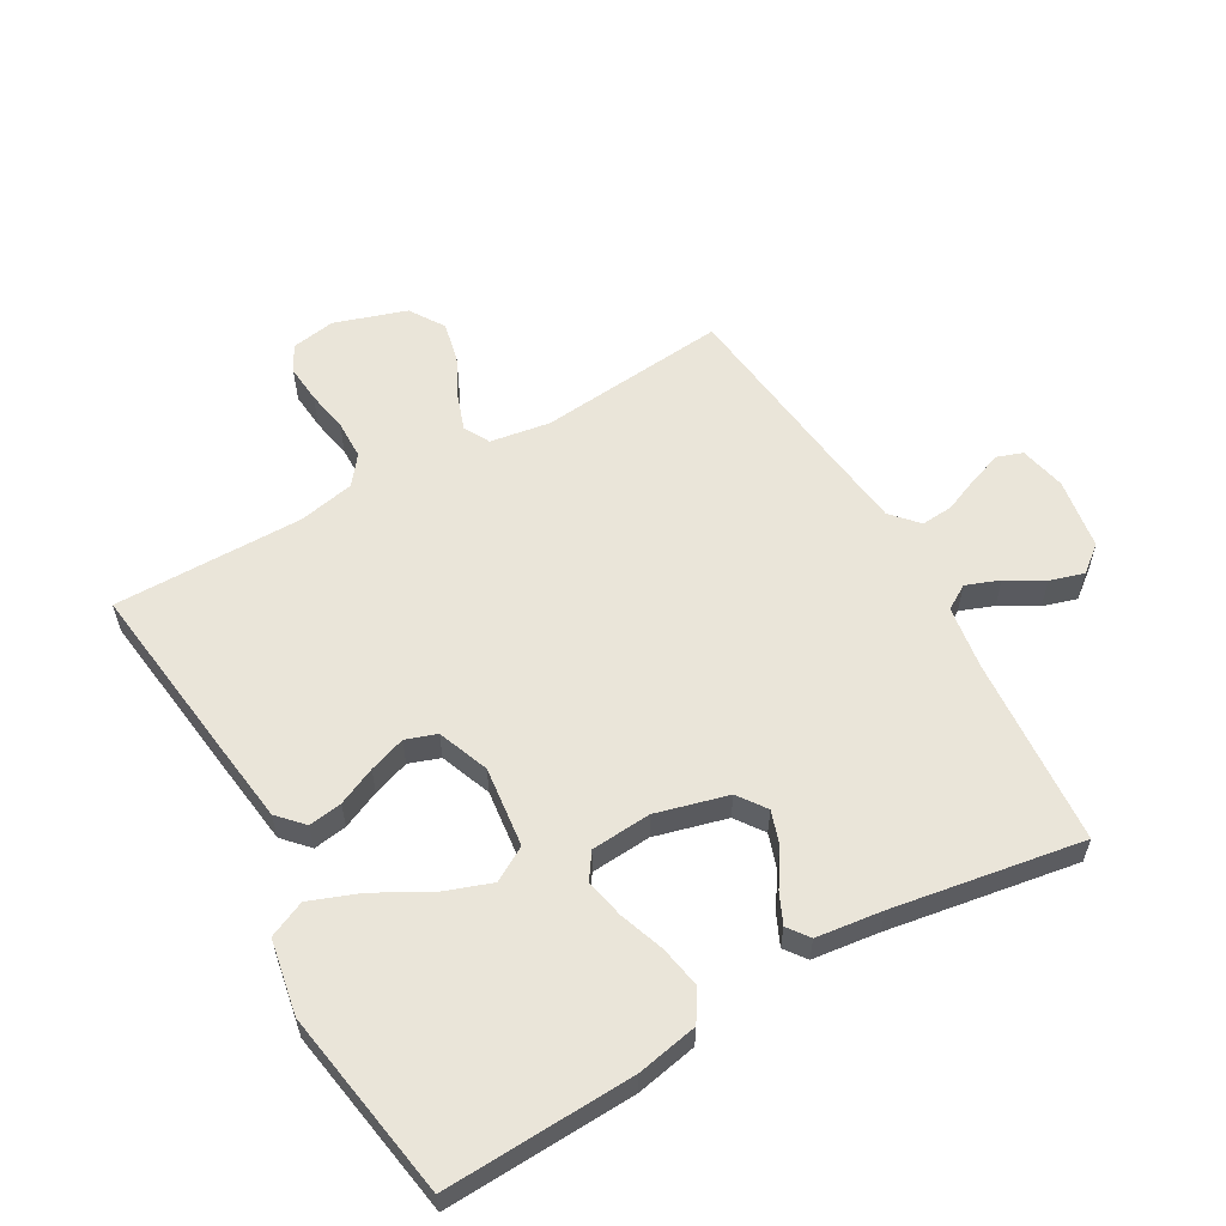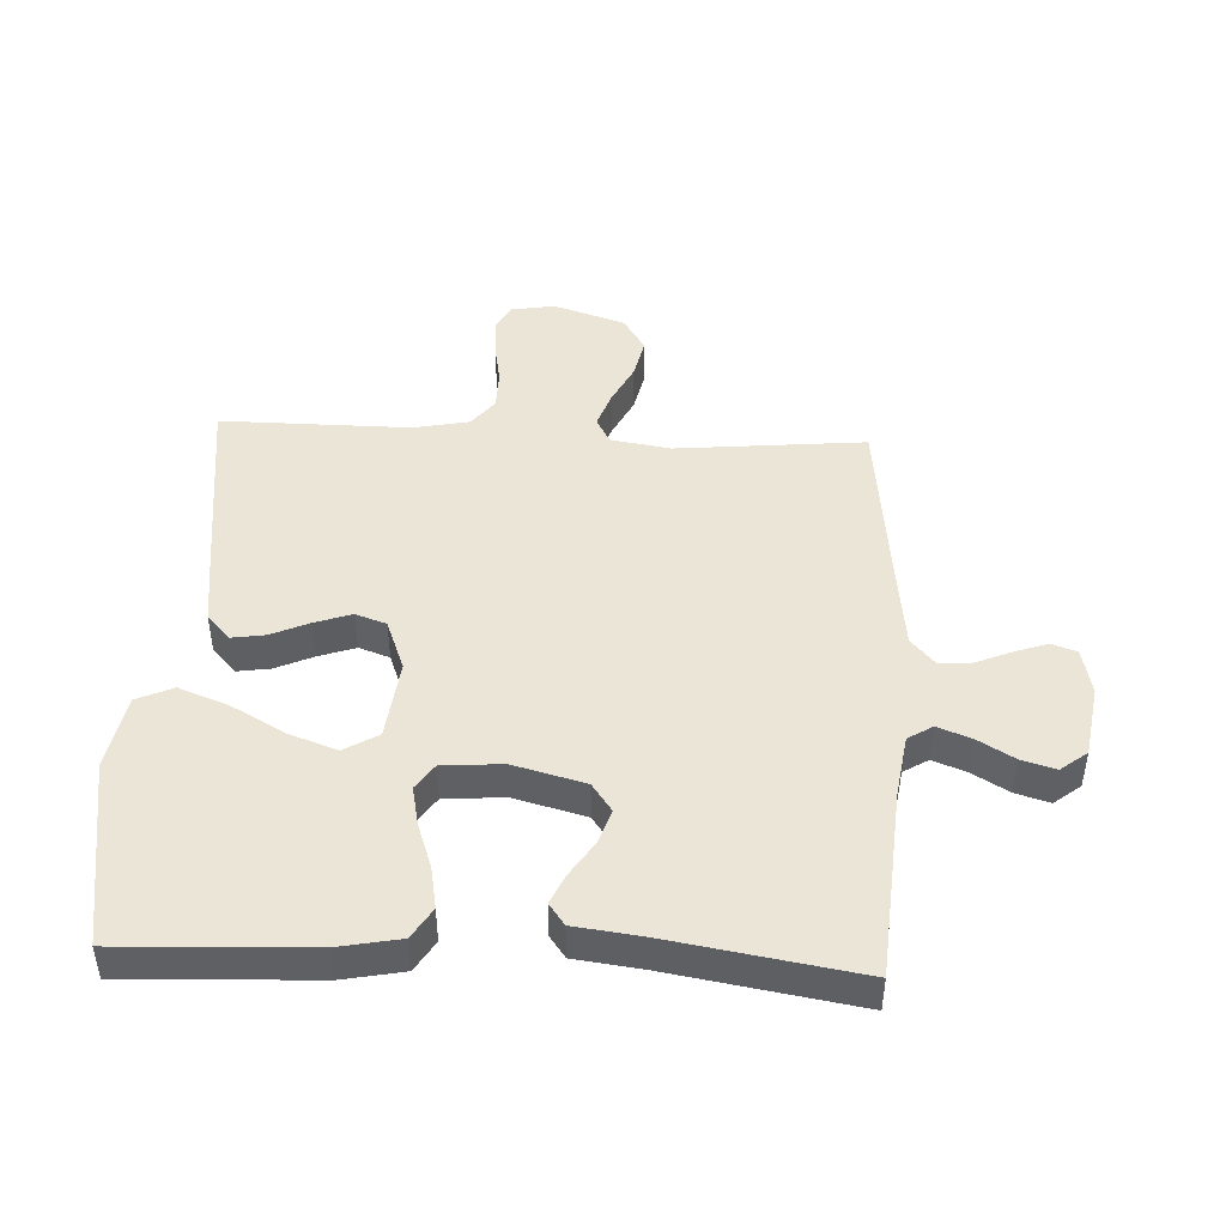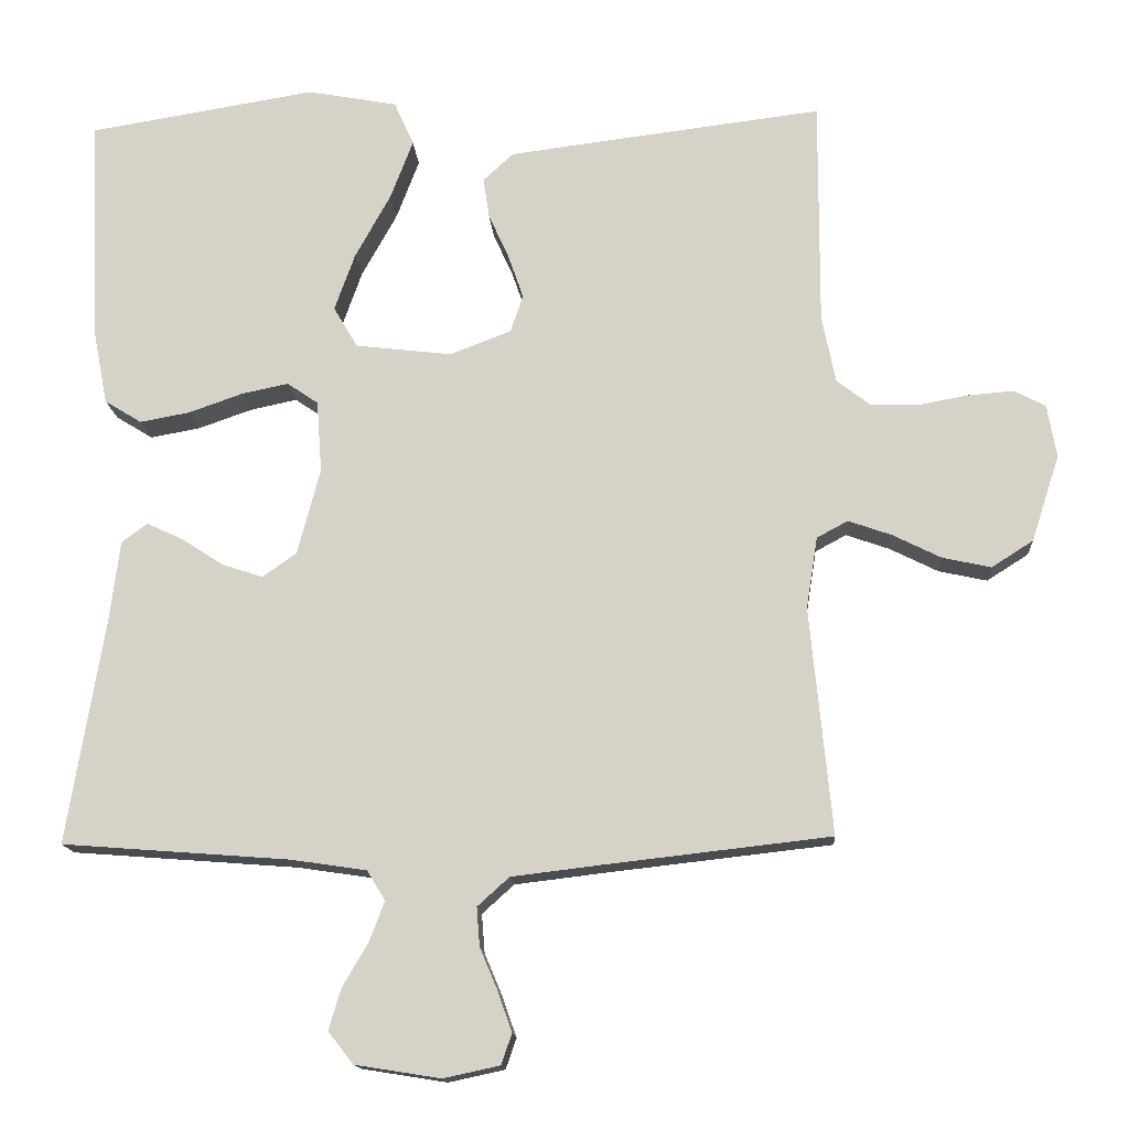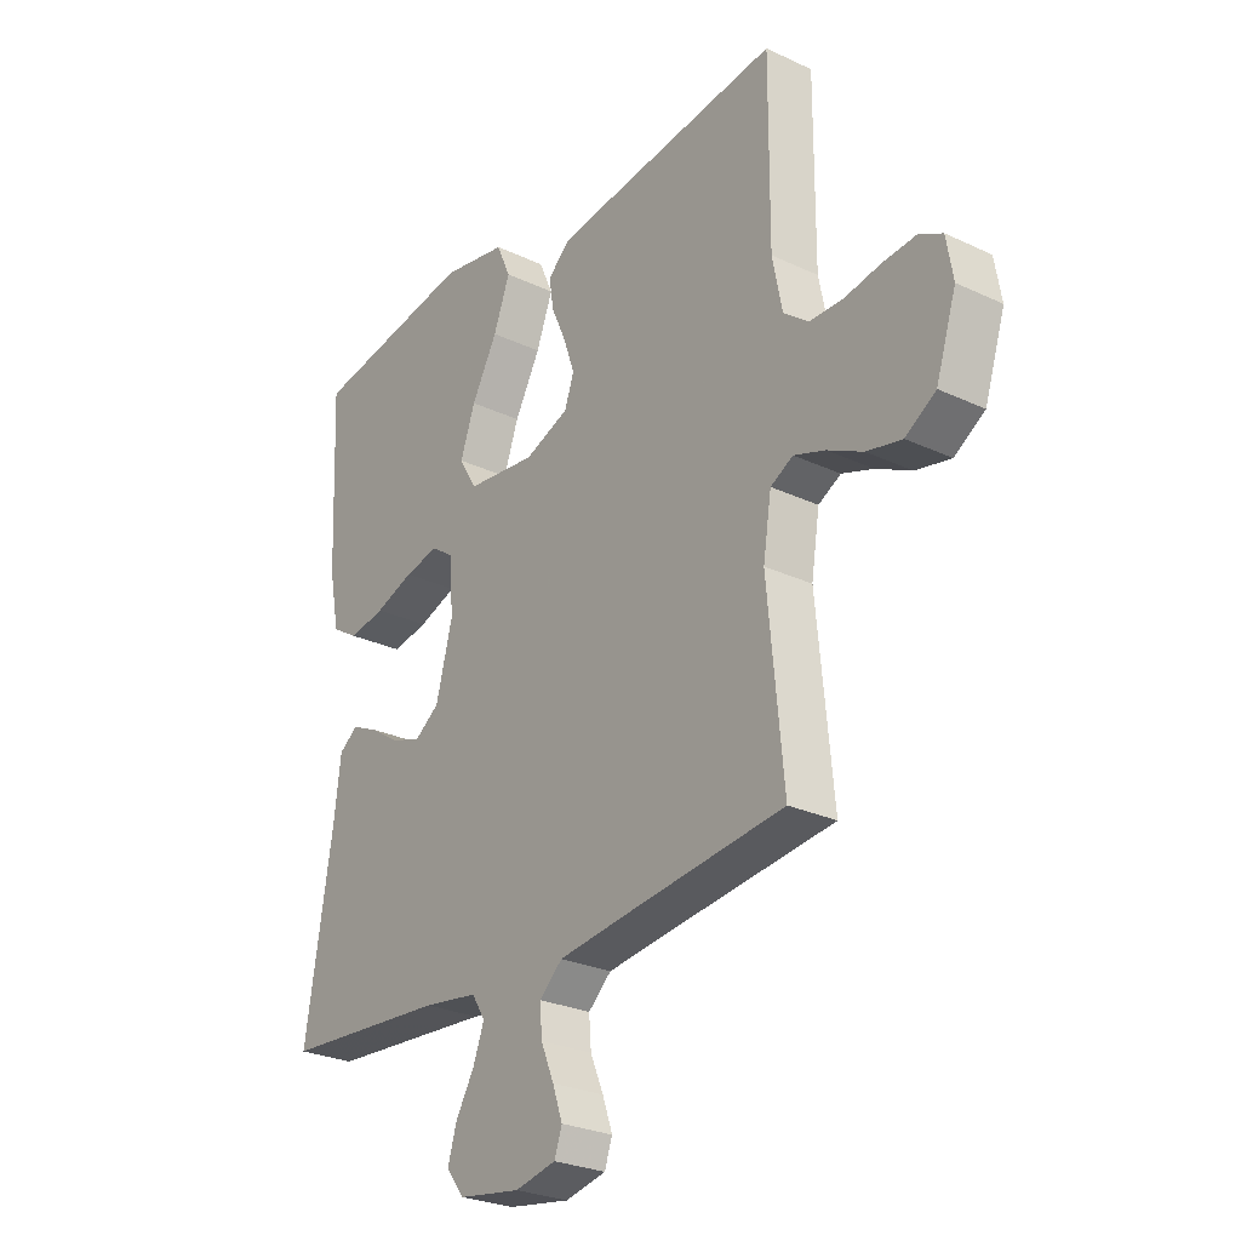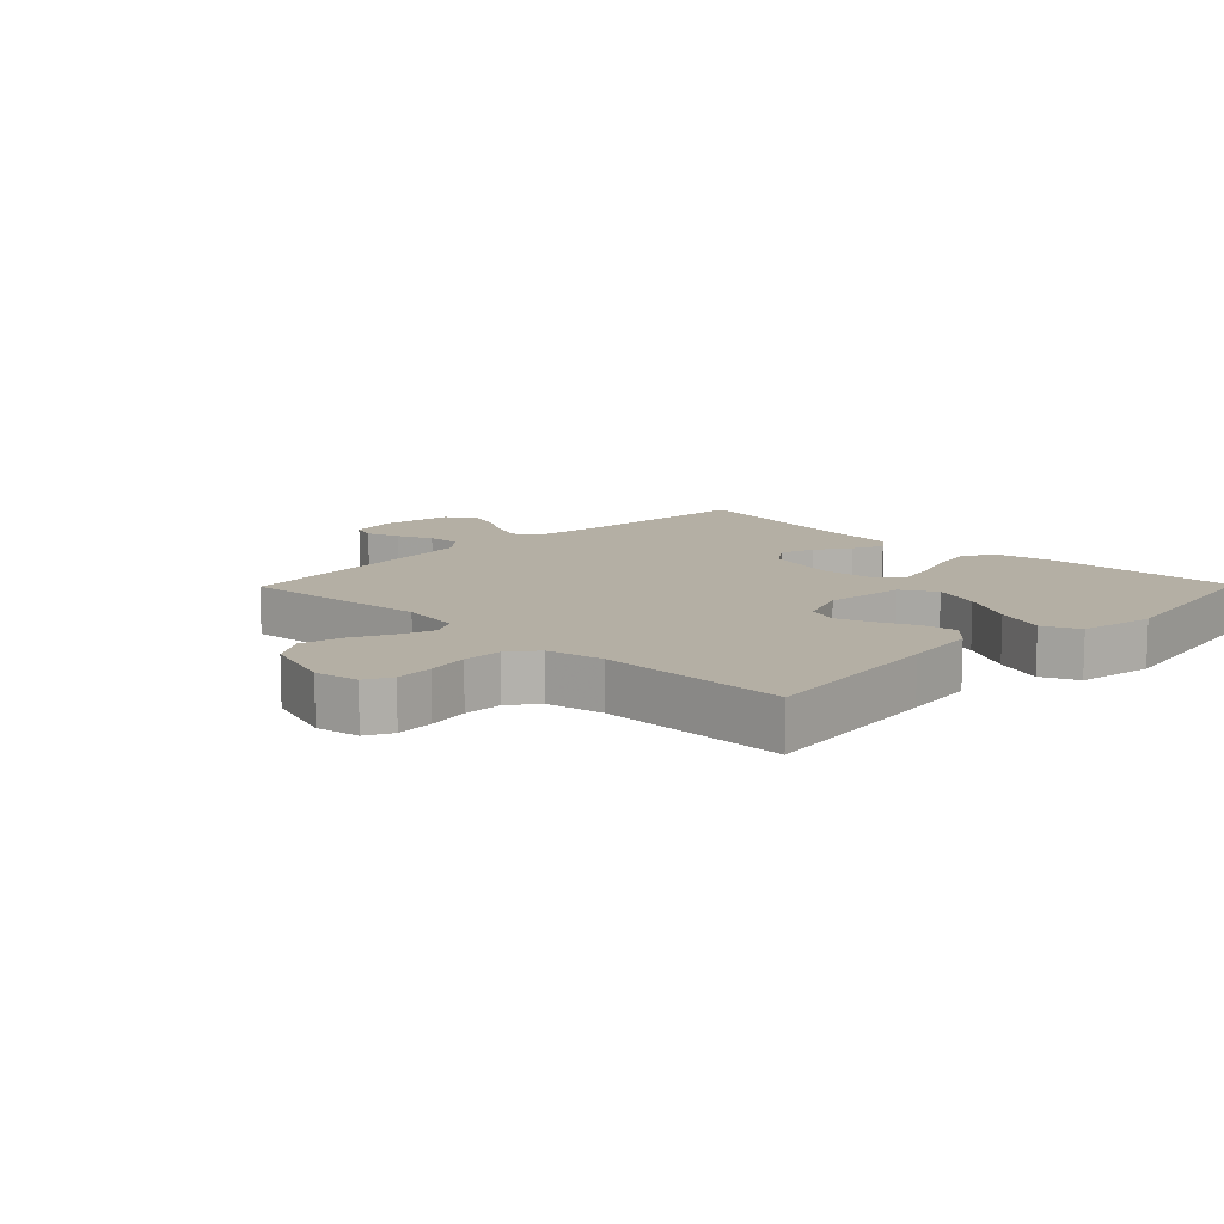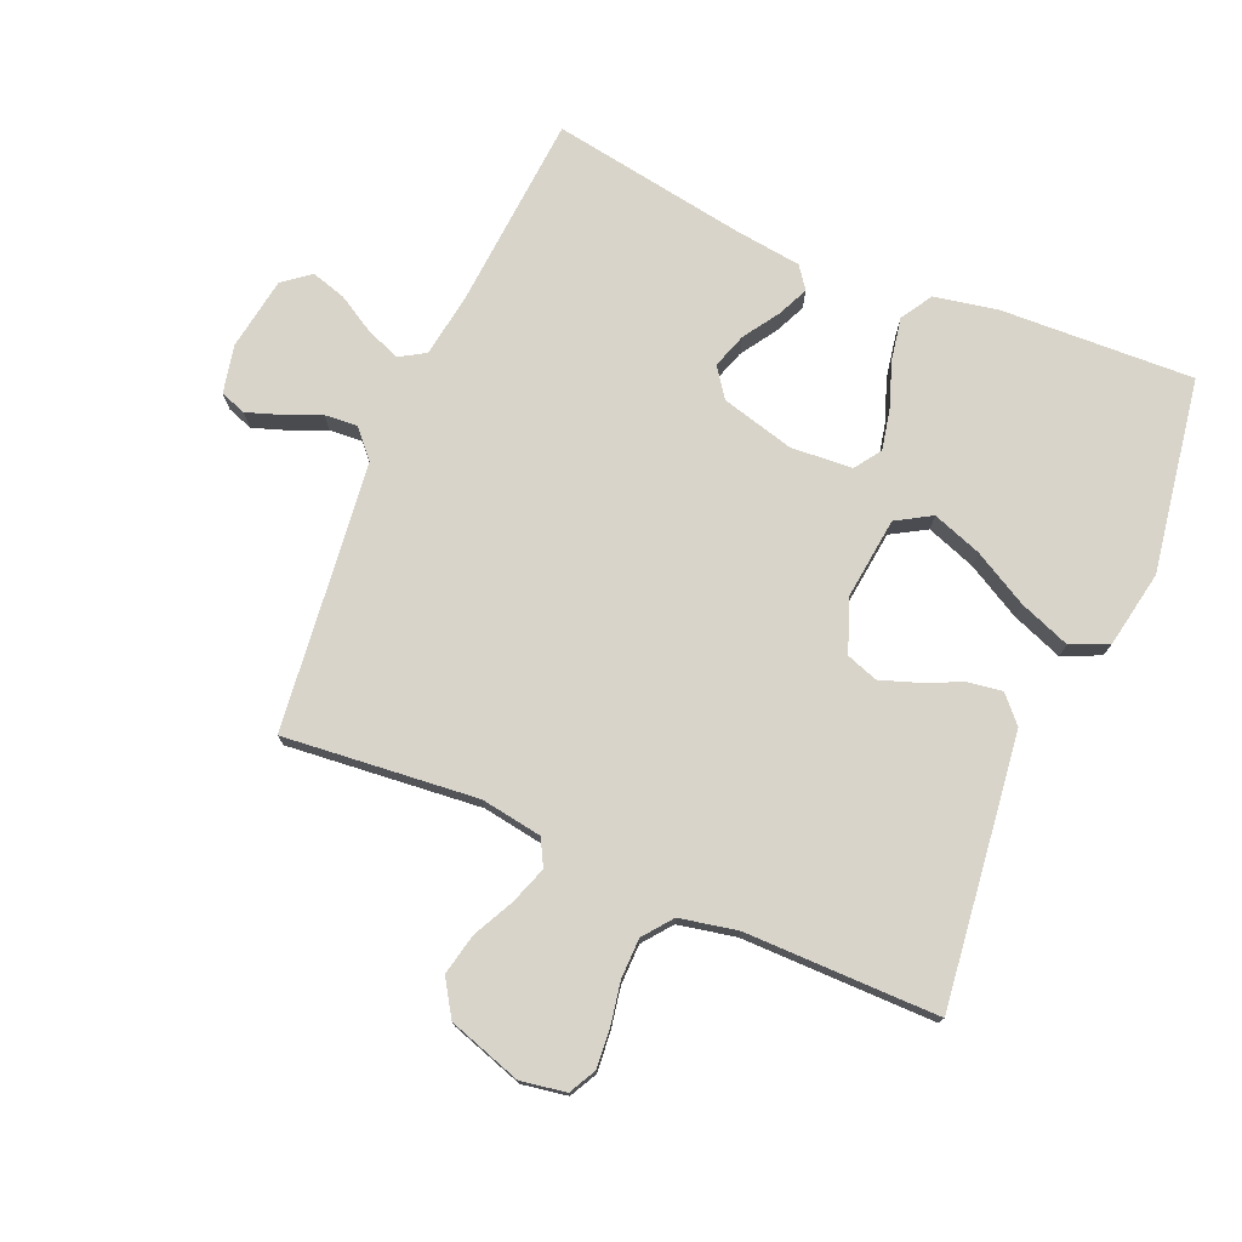
<metadata>
{"format":"obj","ext":"obj","renderer":"f3d","projection":"perspective","resolution":1024,"background":"white","views":[{"elev":58.2,"azim":60.3,"up":"+Y"},{"elev":45.9,"azim":92.8,"up":"+Y"},{"elev":-14.8,"azim":-176.3,"up":"+Z"},{"elev":-26.9,"azim":-126.2,"up":"+Z"},{"elev":11.3,"azim":-45.6,"up":"+Y"},{"elev":75.7,"azim":-66.9,"up":"+Y"}]}
</metadata>
<code>
v 0.5 0.07 0.5
v 0.487 0.07 0.2
v 0.468 0.07 0.103
v 0.419 0.07 0.073
v 0.353 0.07 0.085
v 0.282 0.07 0.11
v 0.22 0.07 0.123
v 0.179 0.07 0.095
v 0.172 0.07 0
v 0.202 0.07 -0.114
v 0.247 0.07 -0.146
v 0.301 0.07 -0.128
v 0.356 0.07 -0.092
v 0.404 0.07 -0.07
v 0.438 0.07 -0.095
v 0.451 0.07 -0.2
v 0.5 0.07 -0.5
v 0.2 0.07 -0.523
v 0.1 0.07 -0.538
v 0.076 0.07 -0.577
v 0.096 0.07 -0.63
v 0.13 0.07 -0.688
v 0.146 0.07 -0.742
v 0.113 0.07 -0.784
v 0 0.07 -0.802
v -0.074 0.07 -0.786
v -0.088 0.07 -0.746
v -0.07 0.07 -0.694
v -0.046 0.07 -0.637
v -0.042 0.07 -0.586
v -0.084 0.07 -0.548
v -0.2 0.07 -0.534
v -0.5 0.07 -0.5
v -0.471 0.07 -0.2
v -0.486 0.07 -0.105
v -0.527 0.07 -0.083
v -0.584 0.07 -0.103
v -0.648 0.07 -0.135
v -0.712 0.07 -0.149
v -0.767 0.07 -0.114
v -0.804 0.07 0
v -0.792 0.07 0.07
v -0.75 0.07 0.092
v -0.69 0.07 0.087
v -0.624 0.07 0.075
v -0.562 0.07 0.076
v -0.517 0.07 0.111
v -0.499 0.07 0.2
v -0.5 0.07 0.5
v -0.2 0.07 0.463
v -0.083 0.07 0.448
v -0.043 0.07 0.411
v -0.051 0.07 0.358
v -0.078 0.07 0.298
v -0.098 0.07 0.24
v -0.081 0.07 0.191
v 0 0.07 0.16
v 0.127 0.07 0.175
v 0.159 0.07 0.229
v 0.132 0.07 0.305
v 0.085 0.07 0.39
v 0.055 0.07 0.469
v 0.081 0.07 0.527
v 0.2 0.07 0.549
v 0.5 0 0.5
v 0.487 0 0.2
v 0.468 0 0.103
v 0.419 0 0.073
v 0.353 0 0.085
v 0.282 0 0.11
v 0.22 0 0.123
v 0.179 0 0.095
v 0.172 0 0
v 0.202 0 -0.114
v 0.247 0 -0.146
v 0.301 0 -0.128
v 0.356 0 -0.092
v 0.404 0 -0.07
v 0.438 0 -0.095
v 0.451 0 -0.2
v 0.5 0 -0.5
v 0.2 0 -0.523
v 0.1 0 -0.538
v 0.076 0 -0.577
v 0.096 0 -0.63
v 0.13 0 -0.688
v 0.146 0 -0.742
v 0.113 0 -0.784
v 0 0 -0.802
v -0.074 0 -0.786
v -0.088 0 -0.746
v -0.07 0 -0.694
v -0.046 0 -0.637
v -0.042 0 -0.586
v -0.084 0 -0.548
v -0.2 0 -0.534
v -0.5 0 -0.5
v -0.471 0 -0.2
v -0.486 0 -0.105
v -0.527 0 -0.083
v -0.584 0 -0.103
v -0.648 0 -0.135
v -0.712 0 -0.149
v -0.767 0 -0.114
v -0.804 0 0
v -0.792 0 0.07
v -0.75 0 0.092
v -0.69 0 0.087
v -0.624 0 0.075
v -0.562 0 0.076
v -0.517 0 0.111
v -0.499 0 0.2
v -0.5 0 0.5
v -0.2 0 0.463
v -0.083 0 0.448
v -0.043 0 0.411
v -0.051 0 0.358
v -0.078 0 0.298
v -0.098 0 0.24
v -0.081 0 0.191
v 0 0 0.16
v 0.127 0 0.175
v 0.159 0 0.229
v 0.132 0 0.305
v 0.085 0 0.39
v 0.055 0 0.469
v 0.081 0 0.527
v 0.2 0 0.549
f 60 61 62 63
f 59 60 63 64
f 51 52 53 54
f 51 54 55
f 48 49 50 51
f 47 48 51 55
f 46 47 55 56
f 42 43 44 45
f 42 45 46
f 41 42 46
f 37 38 39 40
f 36 37 40 41
f 32 33 34
f 31 32 34 35
f 30 31 35
f 26 27 28 29
f 24 25 26 29
f 24 29 30
f 21 22 23 24
f 20 21 24 30
f 19 20 30 35
f 16 17 18
f 16 18 19 35
f 12 13 14 15
f 11 12 15 16
f 3 4 5 6
f 3 6 7
f 2 3 7
f 59 64 1 2
f 58 59 2 7
f 57 58 7 8
f 41 46 56 57
f 36 41 57 8
f 11 16 35 36
f 10 11 36
f 9 10 36
f 8 9 36
f 127 126 125 124
f 128 127 124 123
f 118 117 116 115
f 119 118 115
f 115 114 113 112
f 119 115 112 111
f 120 119 111 110
f 109 108 107 106
f 110 109 106
f 110 106 105
f 104 103 102 101
f 105 104 101 100
f 98 97 96
f 99 98 96 95
f 99 95 94
f 93 92 91 90
f 93 90 89 88
f 94 93 88
f 88 87 86 85
f 94 88 85 84
f 99 94 84 83
f 82 81 80
f 99 83 82 80
f 79 78 77 76
f 80 79 76 75
f 70 69 68 67
f 71 70 67
f 71 67 66
f 66 65 128 123
f 71 66 123 122
f 72 71 122 121
f 121 120 110 105
f 72 121 105 100
f 100 99 80 75
f 100 75 74
f 100 74 73
f 100 73 72
f 1 65 66 2
f 2 66 67 3
f 3 67 68 4
f 4 68 69 5
f 5 69 70 6
f 6 70 71 7
f 7 71 72 8
f 8 72 73 9
f 9 73 74 10
f 10 74 75 11
f 11 75 76 12
f 12 76 77 13
f 13 77 78 14
f 14 78 79 15
f 15 79 80 16
f 16 80 81 17
f 17 81 82 18
f 18 82 83 19
f 19 83 84 20
f 20 84 85 21
f 21 85 86 22
f 22 86 87 23
f 23 87 88 24
f 24 88 89 25
f 25 89 90 26
f 26 90 91 27
f 27 91 92 28
f 28 92 93 29
f 29 93 94 30
f 30 94 95 31
f 31 95 96 32
f 32 96 97 33
f 33 97 98 34
f 34 98 99 35
f 35 99 100 36
f 36 100 101 37
f 37 101 102 38
f 38 102 103 39
f 39 103 104 40
f 40 104 105 41
f 41 105 106 42
f 42 106 107 43
f 43 107 108 44
f 44 108 109 45
f 45 109 110 46
f 46 110 111 47
f 47 111 112 48
f 48 112 113 49
f 49 113 114 50
f 50 114 115 51
f 51 115 116 52
f 52 116 117 53
f 53 117 118 54
f 54 118 119 55
f 55 119 120 56
f 56 120 121 57
f 57 121 122 58
f 58 122 123 59
f 59 123 124 60
f 60 124 125 61
f 61 125 126 62
f 62 126 127 63
f 63 127 128 64
f 64 128 65 1

</code>
